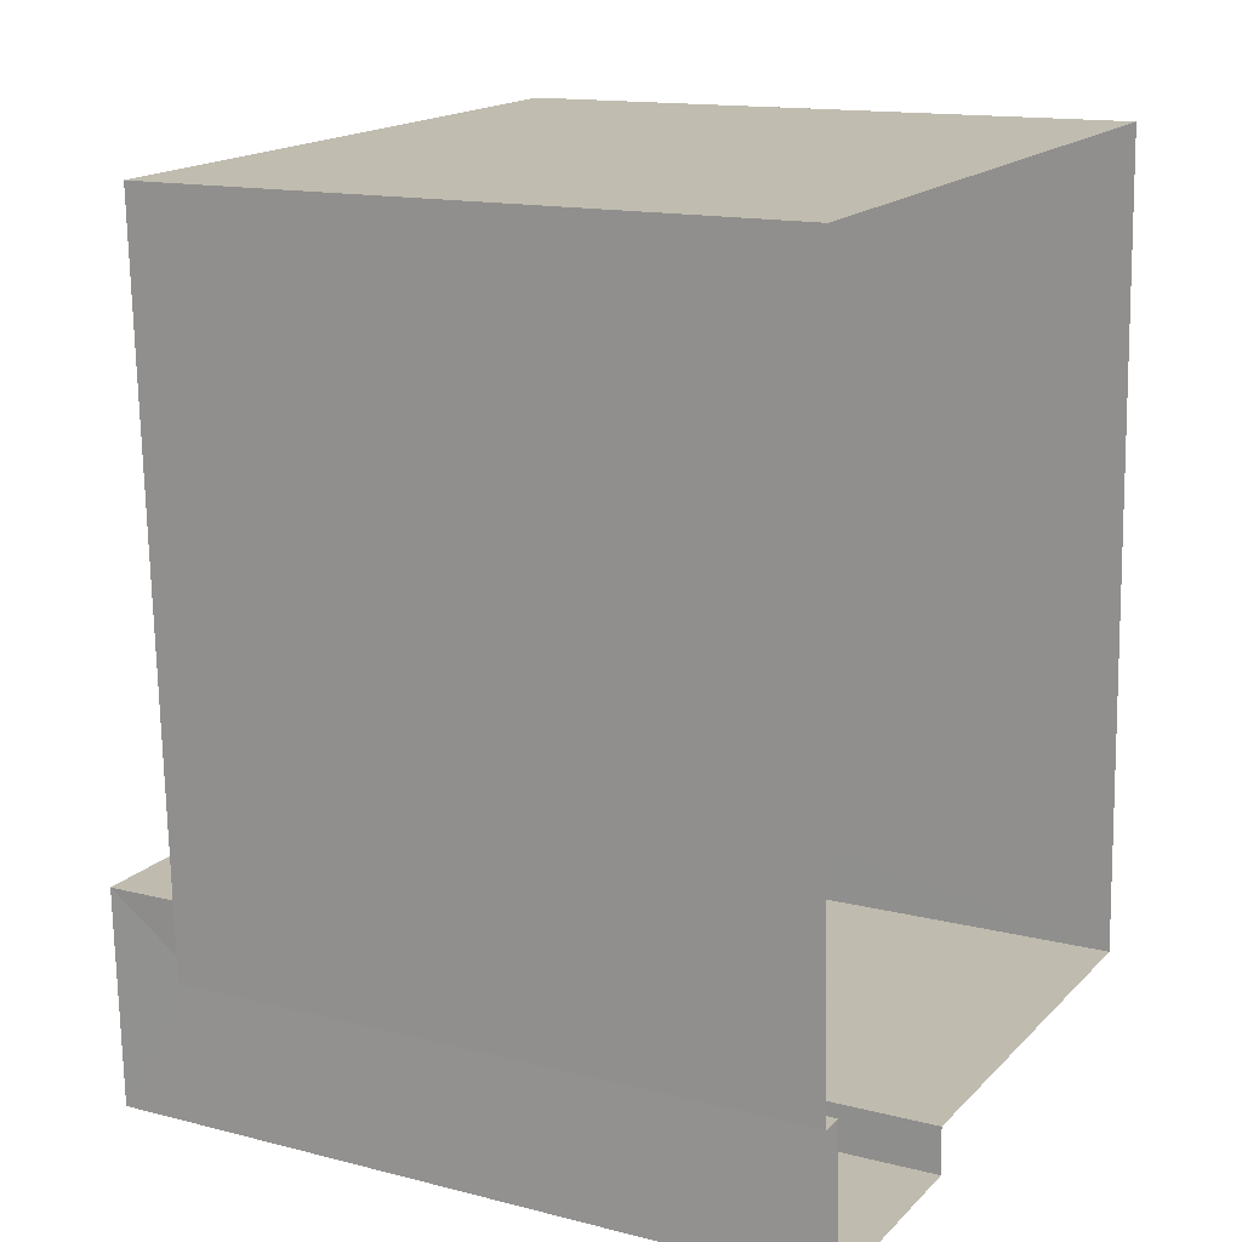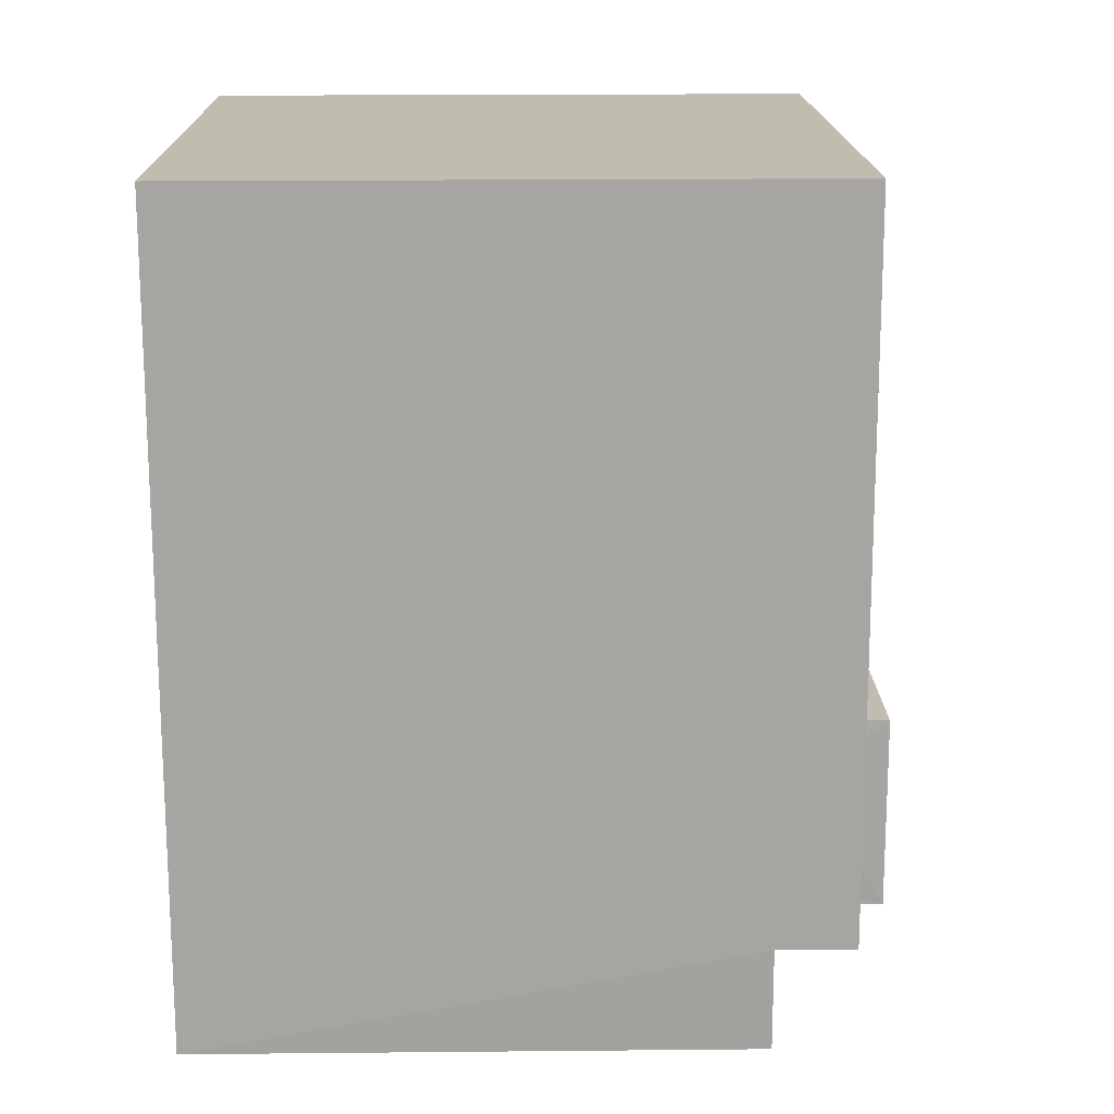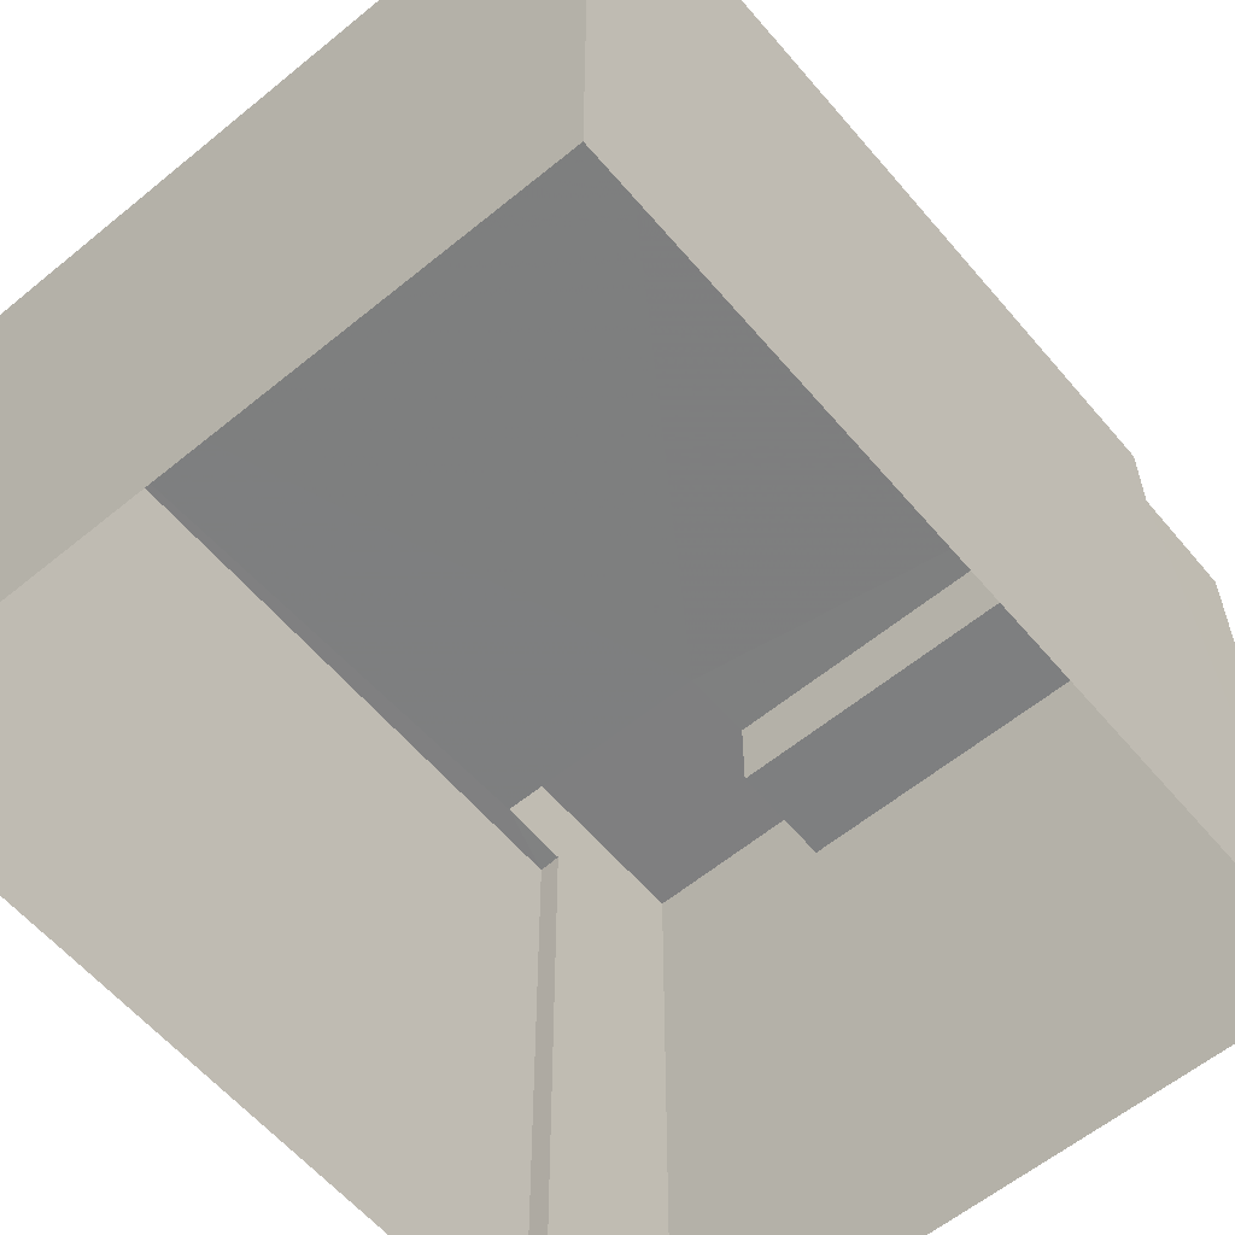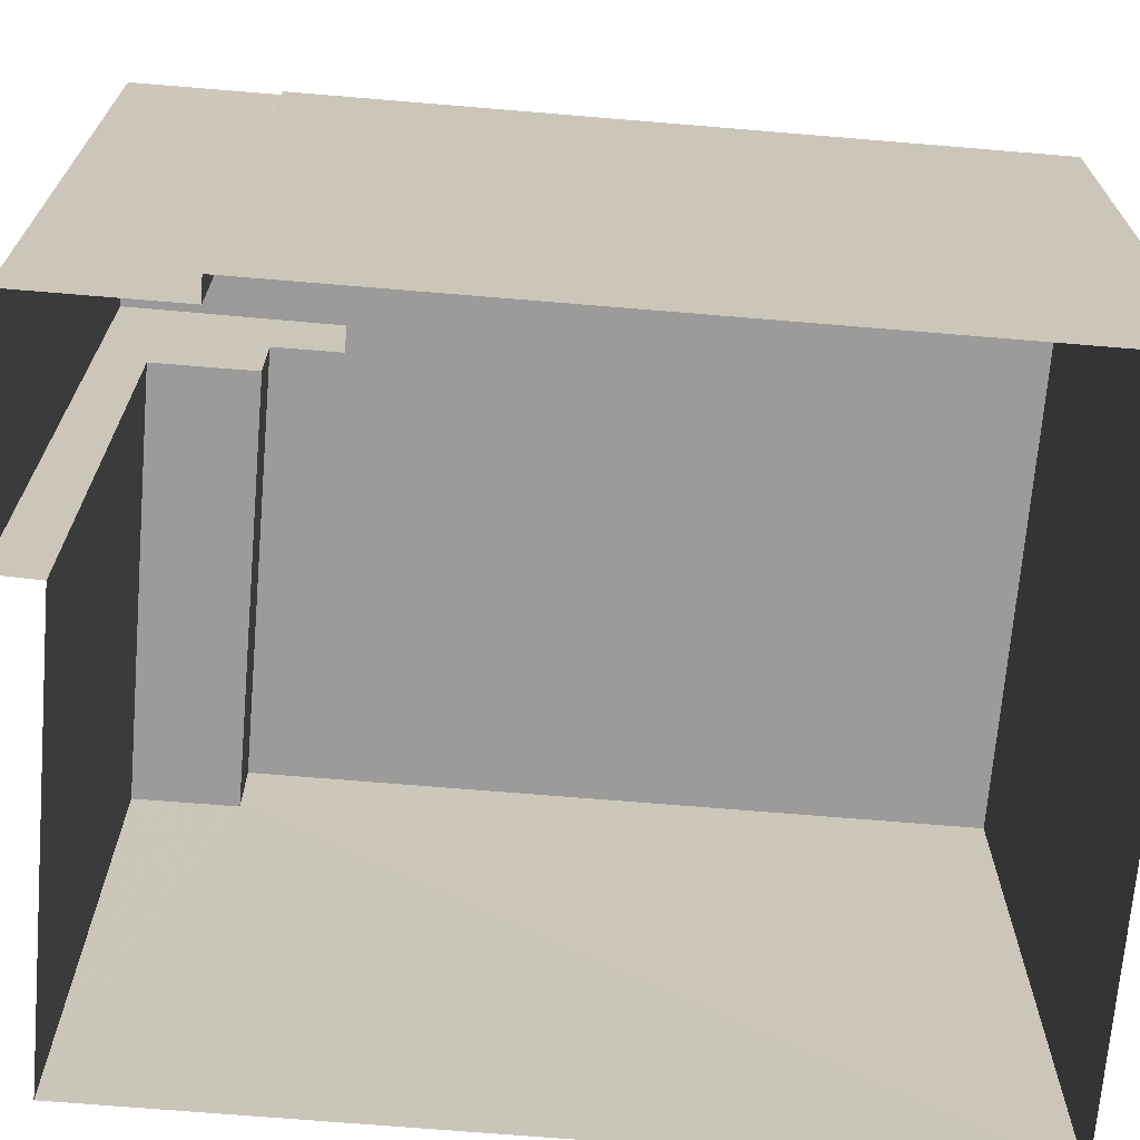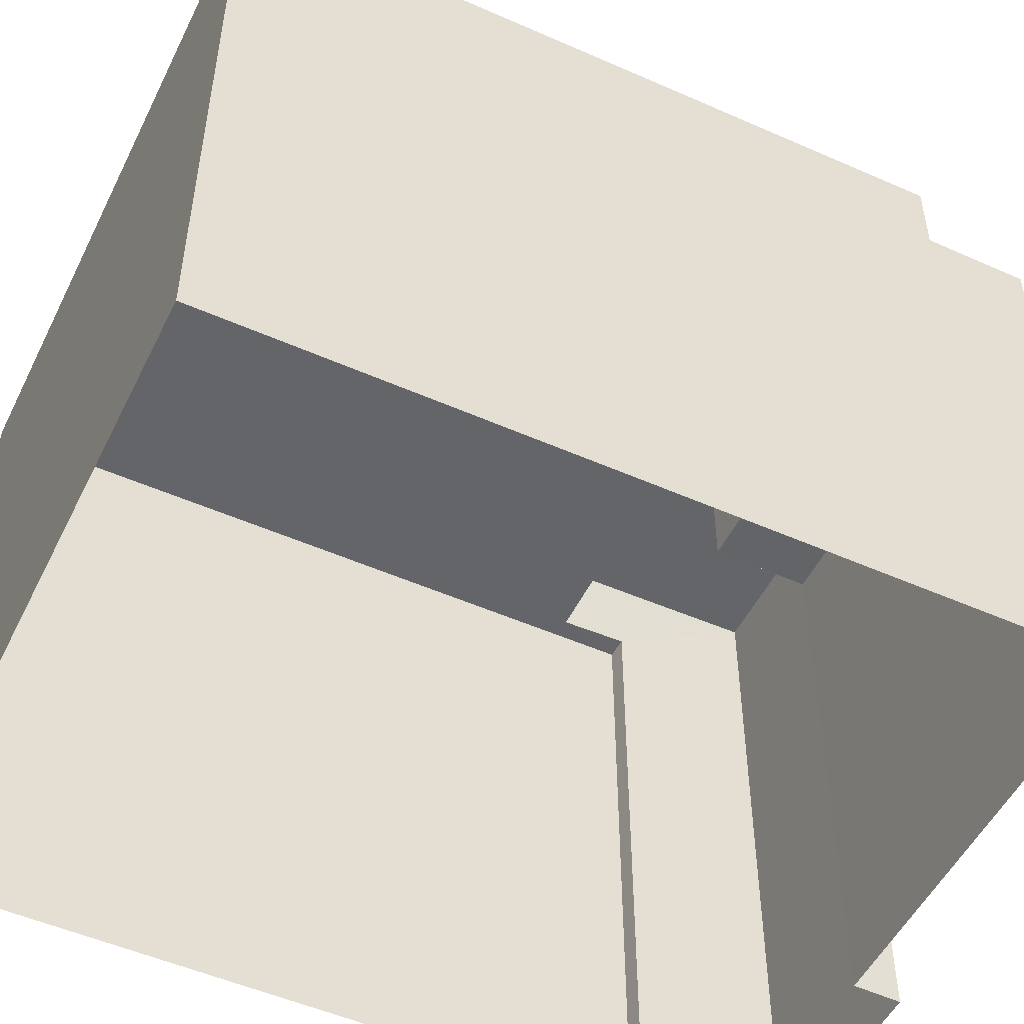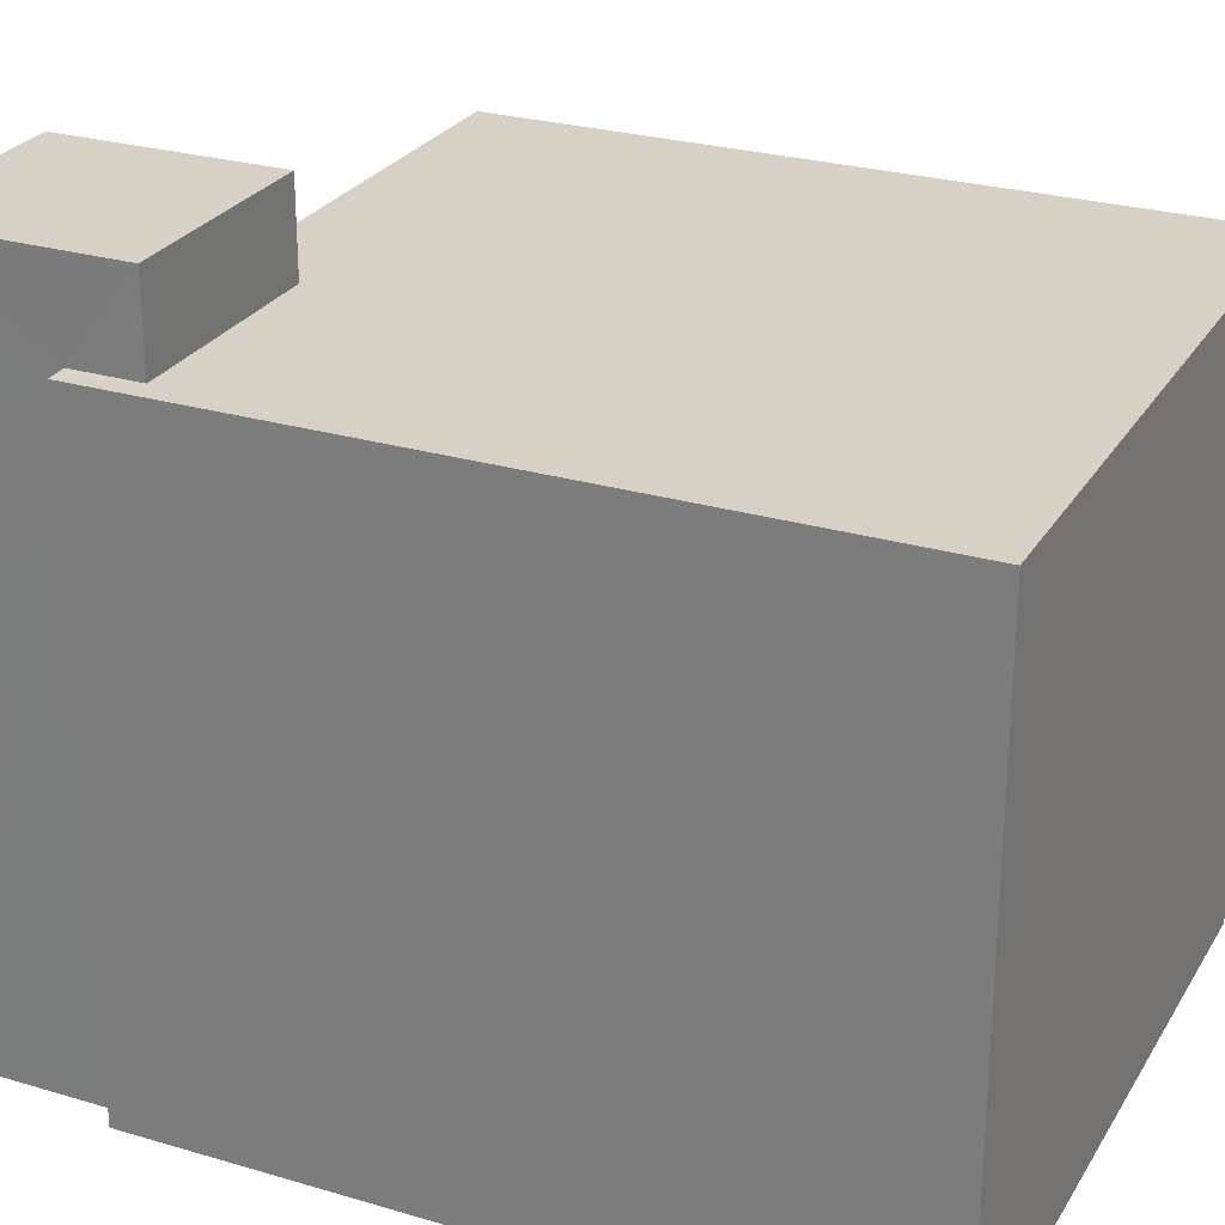
<metadata>
{"format":"obj","ext":"obj","renderer":"f3d","projection":"perspective","resolution":1024,"background":"white","views":[{"elev":14.5,"azim":119.0,"up":"+Y"},{"elev":18.7,"azim":-91.1,"up":"+Y"},{"elev":-59.6,"azim":-142.2,"up":"+Z"},{"elev":-69.7,"azim":83.0,"up":"+Z"},{"elev":-51.4,"azim":-117.9,"up":"+Z"},{"elev":26.6,"azim":112.6,"up":"+Z"}]}
</metadata>
<code>
v -3.729e+05 -1.04e+05 28.71
v -3.729e+05 -1.04e+05 28.71
v -3.729e+05 -1.04e+05 28.71
v -3.729e+05 -1.04e+05 28.71
v -3.729e+05 -1.04e+05 28.71
v -3.729e+05 -1.04e+05 28.71
v -3.729e+05 -1.04e+05 28.71
v -3.729e+05 -1.04e+05 28.71
v -3.729e+05 -1.04e+05 38.74
v -3.729e+05 -1.04e+05 38.74
v -3.729e+05 -1.04e+05 38.74
v -3.729e+05 -1.04e+05 38.74
v -3.729e+05 -1.04e+05 41.75
v -3.729e+05 -1.04e+05 41.75
v -3.729e+05 -1.04e+05 41.75
v -3.729e+05 -1.04e+05 41.75
v -3.729e+05 -1.04e+05 40.15
v -3.729e+05 -1.04e+05 40.15
v -3.729e+05 -1.04e+05 40.15
v -3.729e+05 -1.04e+05 40.15
v -3.729e+05 -1.04e+05 40.15
v -3.729e+05 -1.04e+05 40.15
v -3.729e+05 -1.04e+05 40.15
v -3.729e+05 -1.04e+05 40.15
f 1 2 3
f 4 1 3
f 2 5 6
f 7 3 8
f 3 6 8
f 2 6 3
f 9 10 11
f 12 9 11
f 13 14 15
f 13 16 14
f 17 18 19
f 18 17 20
f 21 22 23
f 24 20 17
f 22 24 23
f 24 17 23
f 3 11 4
f 3 12 11
f 6 5 22
f 21 6 22
f 8 21 14
f 14 21 15
f 8 6 21
f 15 21 23
f 14 7 8
f 14 16 7
f 18 20 10
f 20 1 10
f 10 4 11
f 10 1 4
f 9 19 18
f 10 9 18
f 20 2 1
f 20 24 2
f 24 5 2
f 24 22 5
f 3 7 12
f 7 16 12
f 19 13 17
f 19 16 13
f 9 12 19
f 12 16 19
f 17 13 15
f 23 17 15

</code>
